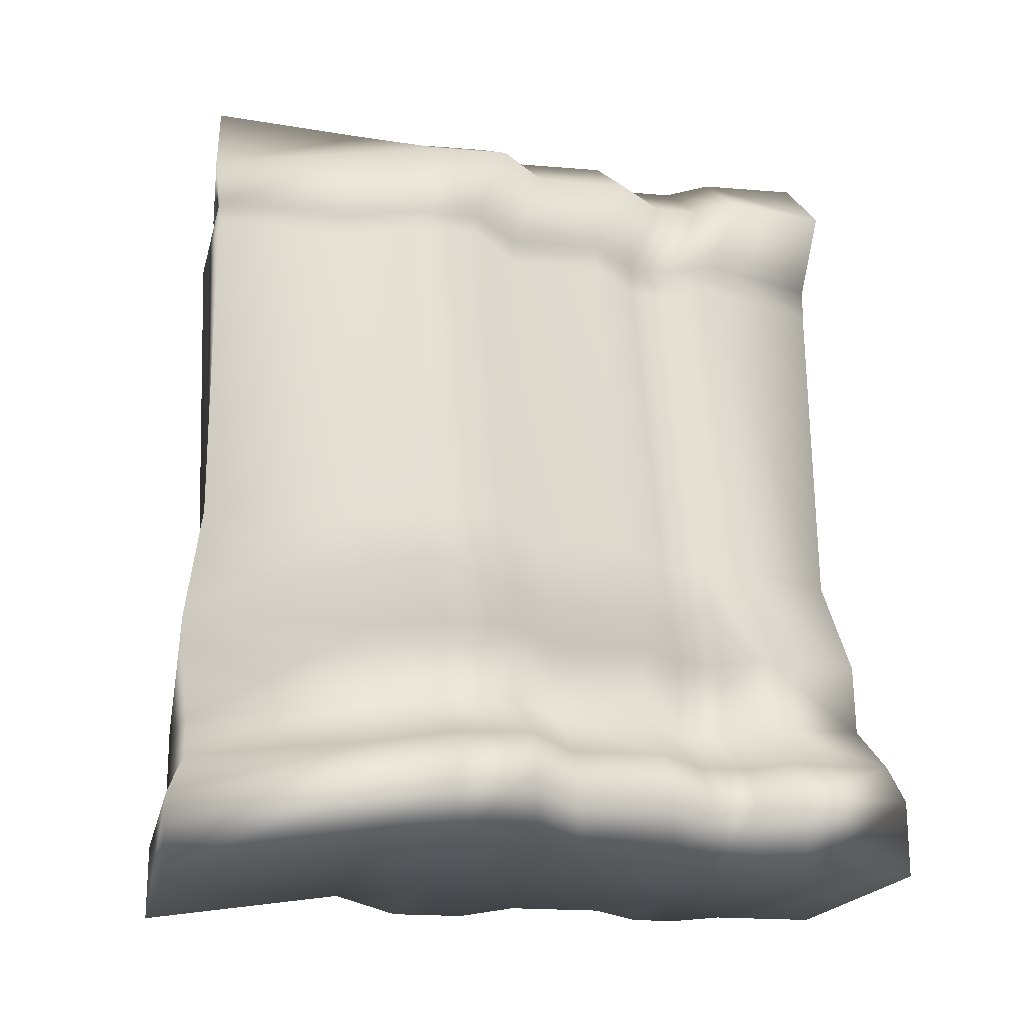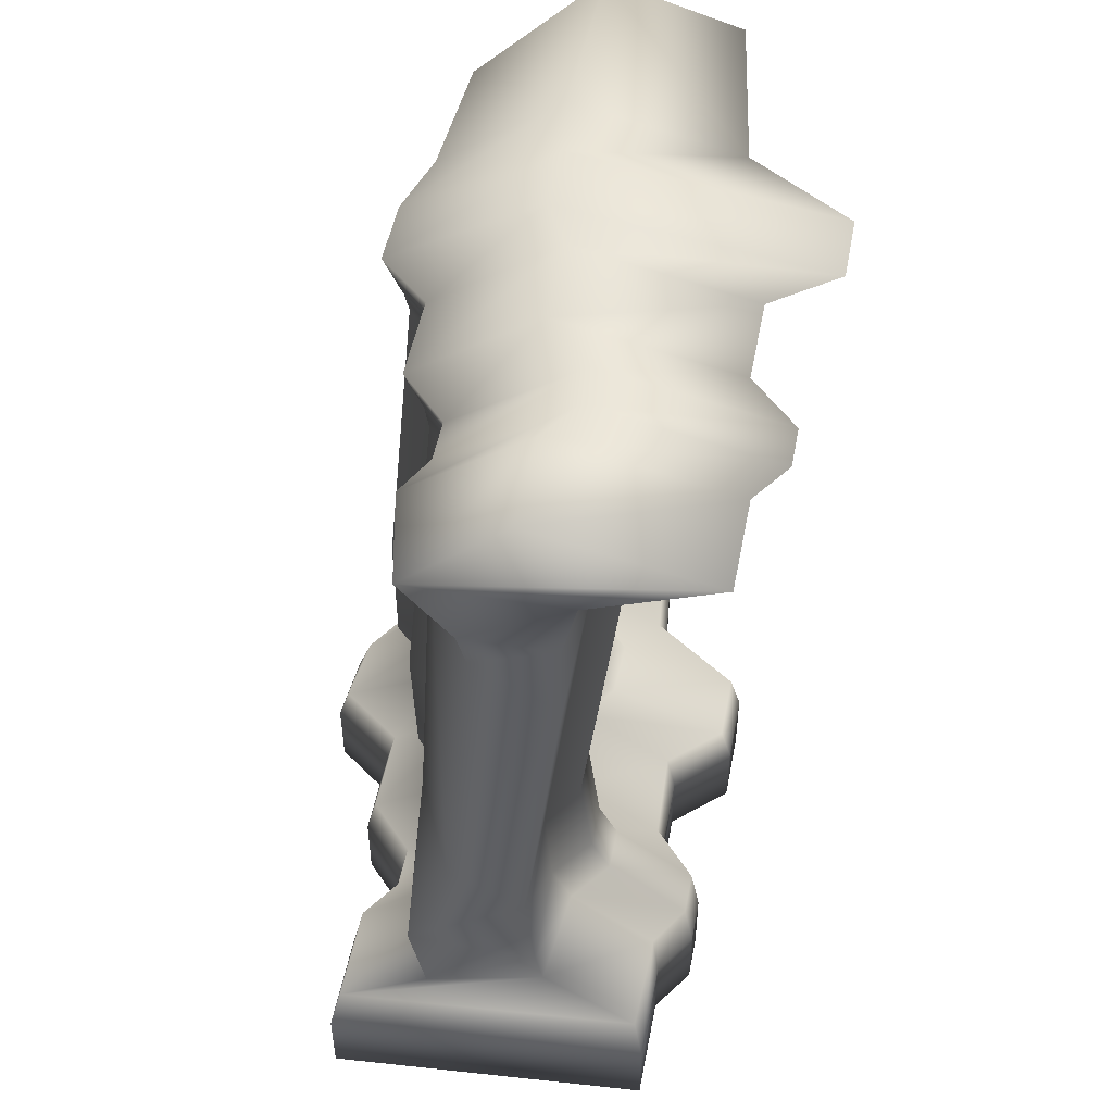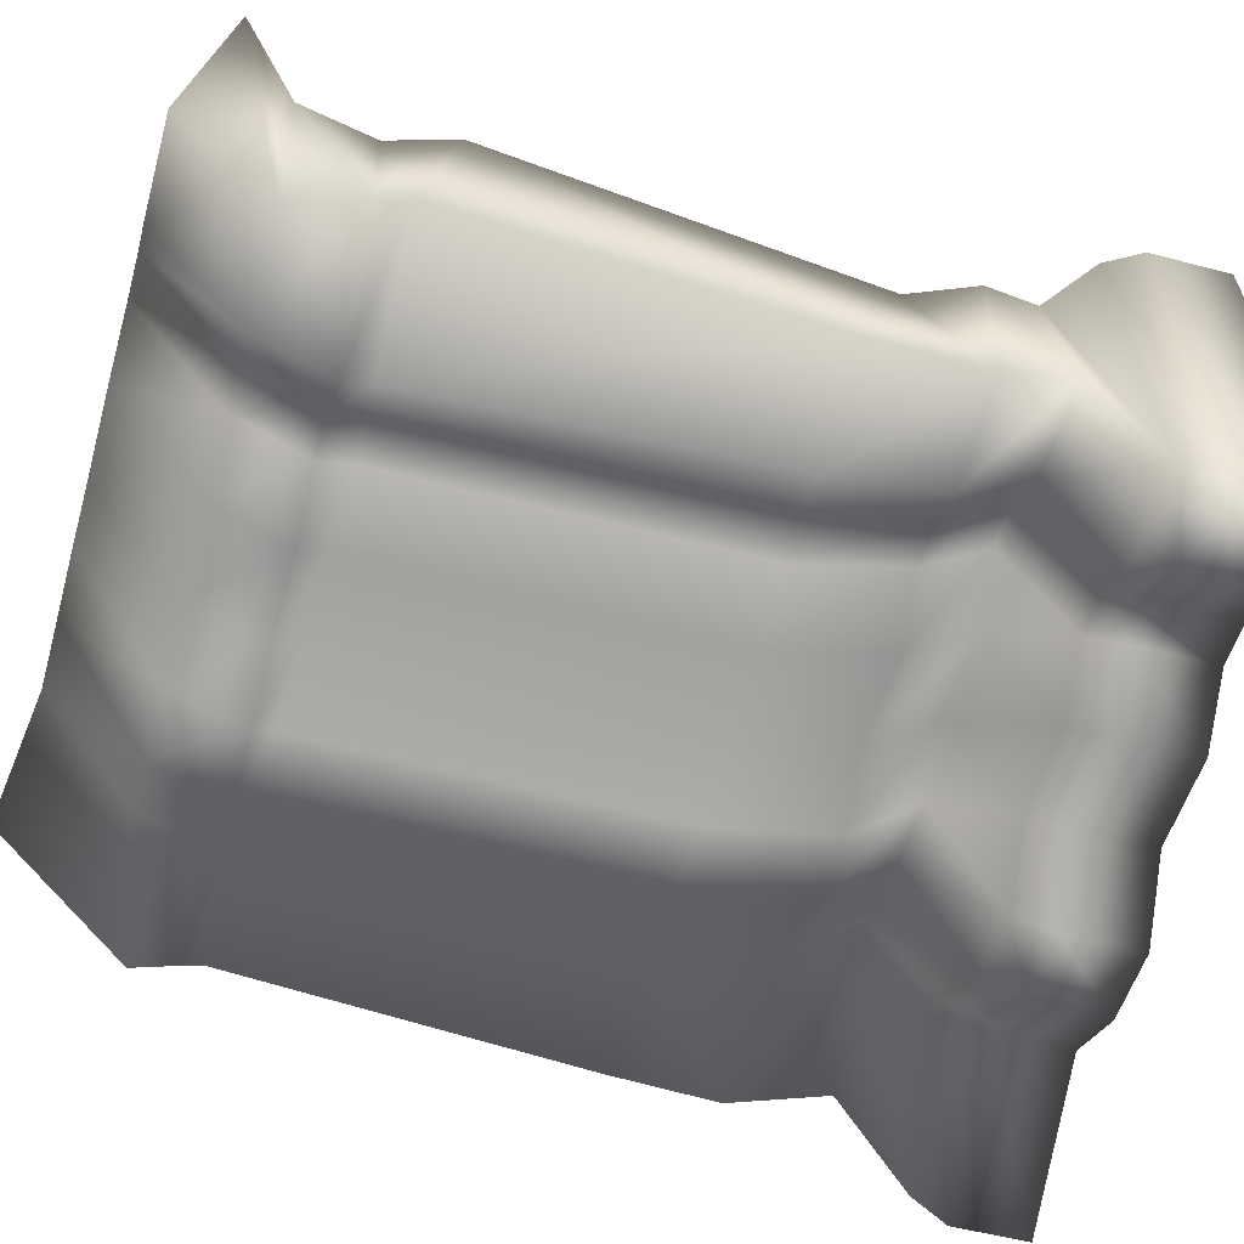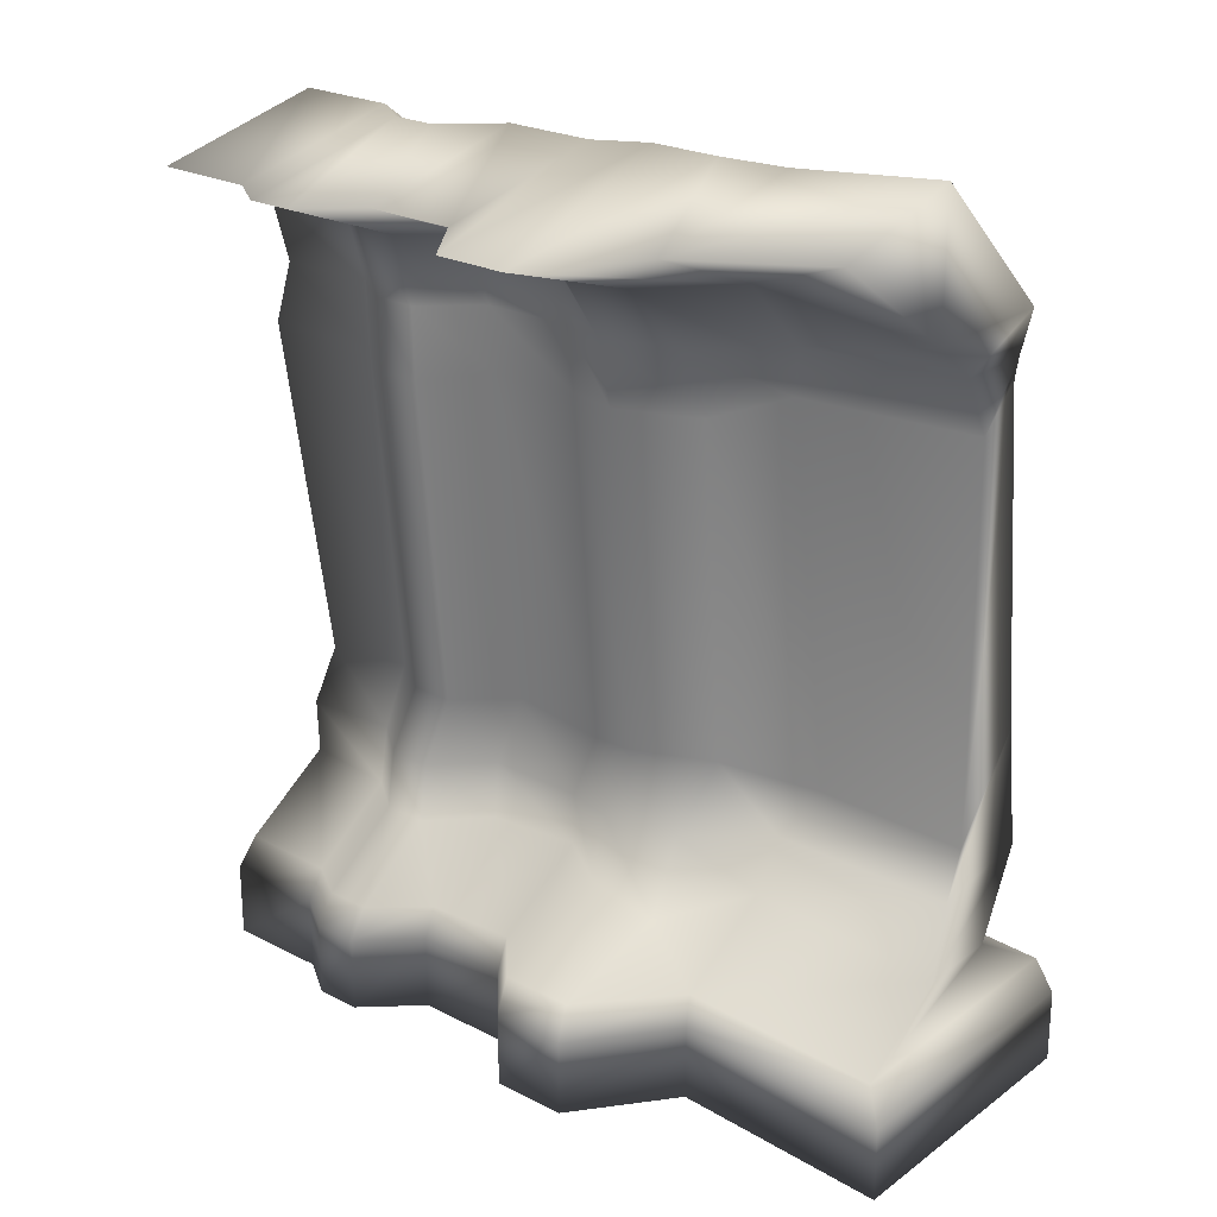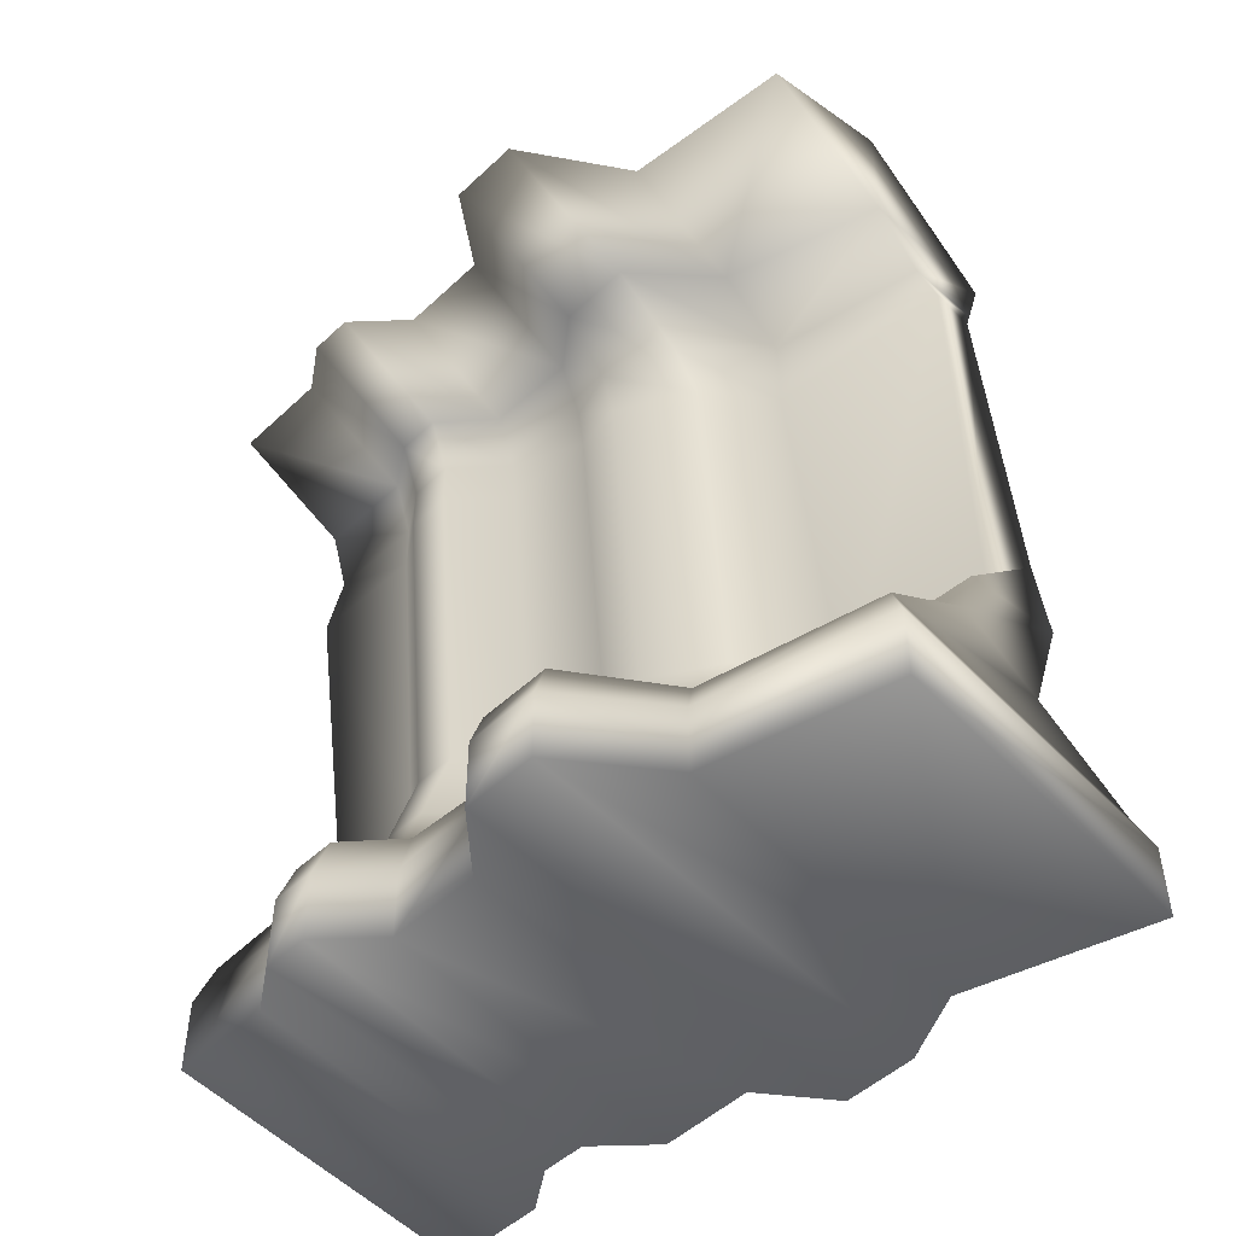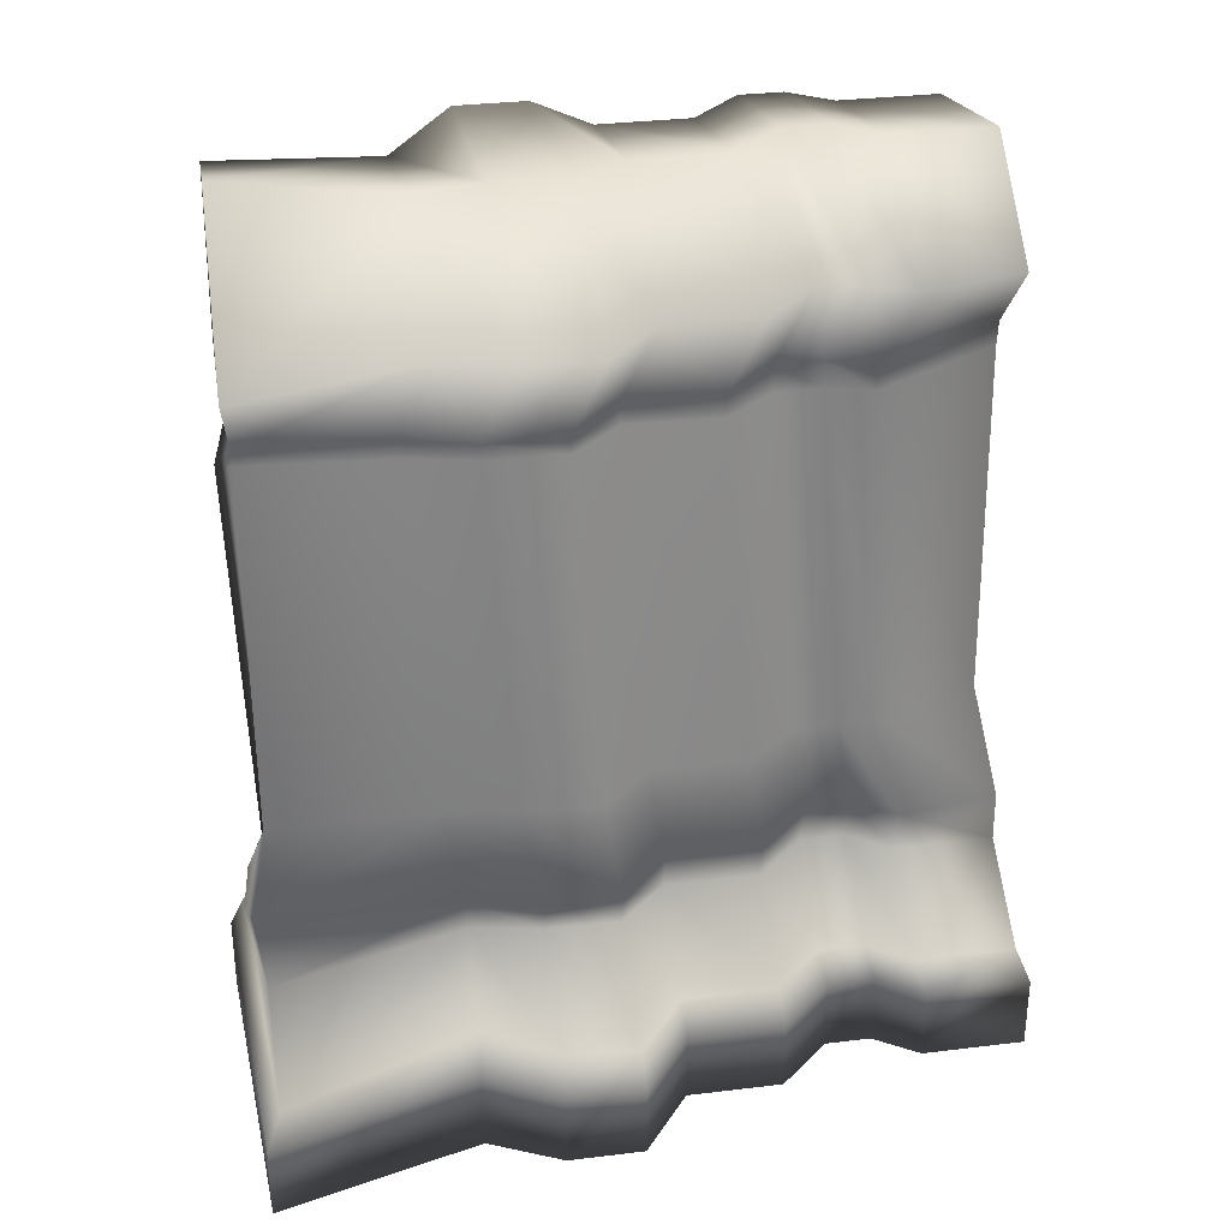
<metadata>
{"format":"obj","ext":"obj","renderer":"f3d","projection":"perspective","resolution":1024,"background":"white","views":[{"elev":-20.6,"azim":171.4,"up":"+Y"},{"elev":50.1,"azim":-79.1,"up":"+Y"},{"elev":-53.2,"azim":-105.8,"up":"+Z"},{"elev":23.8,"azim":40.5,"up":"+Y"},{"elev":-50.1,"azim":45.6,"up":"+Y"},{"elev":32.5,"azim":170.4,"up":"+Y"}]}
</metadata>
<code>
g default
v -1.737 2.411 -15.13
v -0.1526 2.364 -15.13
v -1.875 6.445 -14.72
v -0.01451 6.461 -14.89
v -1.485 6.728 -15.53
v -0.1526 6.781 -15.53
v -1.737 3.322 -15.86
v -0.1526 3.322 -15.86
v -1.731 6.992 -14.54
v -0.1587 6.967 -14.83
v -0.1526 6.98 -15.59
v -1.485 6.926 -15.59
v -1.792 7.684 -13.93
v -0.09775 7.394 -14.27
v -0.09252 7.409 -15.68
v -1.797 7.67 -15.68
v -1.764 8.185 -12.66
v -0.1264 8.37 -12.94
v -0.1231 8.772 -14.33
v -1.767 8.588 -14.4
v -1.9 2.213 -15.76
v 0.01021 2.213 -15.76
v 0.01021 2.046 -14.69
v -1.9 2.059 -14.69
v -1.97 1.553 -15.32
v -0.07626 1.227 -15.48
v 0.07989 1.372 -14.42
v -1.814 1.645 -14.28
v -1.97 0.9323 -16.08
v -0.07626 0.6057 -16.49
v 0.07989 0.7504 -13.48
v -1.814 1.019 -13.27
v -2.417 3.346 -16.03
v -2.435 2.777 -14.42
v -2.321 6.334 -14
v -2.202 6.754 -15.72
v -2.429 6.992 -13.82
v -2.183 6.926 -15.77
v -2.49 7.684 -13.14
v -2.495 7.67 -15.88
v -2.461 8.185 -11.59
v -2.465 8.588 -14.31
v -2.598 2.213 -15.97
v -2.598 2.078 -14.01
v -2.668 1.553 -15.46
v -2.512 1.411 -13.56
v -2.668 0.9323 -16.52
v -2.512 1.077 -12.33
v -3.148 3.338 -16.03
v -3.148 2.823 -14.02
v -3.07 6.365 -13.61
v -2.932 6.746 -15.72
v -3.16 6.992 -13.56
v -2.914 6.926 -15.77
v -3.221 7.684 -13.14
v -3.226 7.67 -15.88
v -3.192 8.185 -11.59
v -3.196 8.588 -14.31
v -3.329 2.213 -15.97
v -3.329 2.156 -13.82
v -3.398 1.553 -15.46
v -3.242 1.566 -13.56
v -3.398 0.9323 -16.6
v -3.242 1.077 -12.33
v -3.64 3.288 -15.51
v -3.64 2.768 -14.07
v -3.563 6.379 -13.68
v -3.425 6.695 -15.21
v -3.652 6.992 -13.7
v -3.406 6.926 -15.25
v -3.713 7.684 -13.52
v -3.719 7.67 -15.34
v -3.685 8.185 -12.25
v -3.688 8.588 -14.04
v -3.821 2.213 -15.42
v -3.821 2.15 -13.94
v -3.891 1.553 -15
v -3.735 1.692 -13.82
v -3.891 0.9323 -15.94
v -3.735 1.077 -12.86
v -4.564 3.278 -15.51
v -4.564 2.917 -14.03
v -4.487 6.37 -13.64
v -4.349 6.686 -15.21
v -4.576 6.992 -13.67
v -4.33 6.926 -15.25
v -4.637 7.684 -13.49
v -4.643 7.67 -15.34
v -4.609 8.185 -12.25
v -4.612 8.588 -14.04
v -4.745 2.213 -15.42
v -4.745 2.213 -13.87
v -4.815 1.553 -15
v -4.659 1.698 -13.72
v -4.815 0.9323 -15.94
v -4.659 1.077 -12.82
v -5.074 3.23 -15.03
v -5.074 2.924 -13.52
v -4.997 6.322 -13.13
v -4.859 6.638 -14.73
v -5.086 6.992 -13.2
v -4.84 6.926 -14.77
v -5.147 7.684 -13.03
v -5.152 7.67 -14.86
v -5.119 8.185 -11.76
v -5.122 8.588 -13.56
v -5.255 2.213 -14.93
v -5.255 2.213 -13.37
v -5.325 1.553 -14.51
v -5.169 1.698 -13.19
v -5.325 0.9323 -15.46
v -5.169 1.077 -12.37
v -5.52 3.226 -14.99
v -5.52 2.923 -13.52
v -5.443 6.317 -13.13
v -5.305 6.633 -14.73
v -5.532 6.992 -13.2
v -5.286 6.926 -14.77
v -5.593 7.684 -13.03
v -5.599 7.67 -14.86
v -5.565 8.185 -11.76
v -5.568 8.588 -13.56
v -5.701 2.213 -14.93
v -5.701 2.215 -13.37
v -5.771 1.553 -14.51
v -5.615 1.698 -13.19
v -5.771 0.9323 -15.46
v -5.615 1.077 -12.37
v -5.945 3.246 -15.05
v -5.945 2.938 -13.81
v -5.868 6.338 -13.42
v -5.73 6.654 -14.9
v -5.958 6.992 -13.48
v -5.712 6.926 -14.96
v -6.019 7.684 -13.32
v -6.024 7.67 -15.08
v -5.99 8.185 -12.05
v -5.993 8.588 -13.84
v -6.126 2.213 -15.13
v -6.126 2.23 -13.7
v -6.196 1.553 -14.8
v -6.04 1.698 -13.52
v -6.196 0.9323 -15.75
v -6.04 1.077 -12.64
v -6.947 3.236 -14.58
v -6.947 2.834 -13.81
v -7.122 6.381 -13.42
v -6.984 6.697 -14.28
v -6.96 6.992 -13.46
v -6.966 6.98 -14.37
v -7.021 7.684 -13.31
v -7.026 7.67 -14.87
v -6.992 8.185 -12.05
v -6.995 8.588 -13.84
v -7.129 2.213 -14.98
v -7.129 2.207 -13.68
v -7.198 1.553 -14.8
v -7.042 1.708 -13.62
v -7.198 0.9323 -15.75
v -7.042 1.077 -12.67
v -1.949 0.5622 -16.22
v 0.06984 0.2247 -16.61
v 0.2311 0.3743 -13.41
v -1.787 0.7071 -13.18
v -2.508 0.7117 -12.21
v -2.67 0.5622 -16.67
v -3.263 0.7117 -12.21
v -3.424 0.5622 -16.72
v -3.772 0.7117 -12.77
v -3.933 0.5622 -16.04
v -4.726 0.7117 -12.76
v -4.888 0.5622 -16.04
v -5.253 0.7117 -12.27
v -5.414 0.5622 -15.54
v -5.714 0.7117 -12.27
v -5.875 0.5622 -15.54
v -6.153 0.7117 -12.56
v -6.314 0.5622 -15.83
v -7.188 0.7117 -12.56
v -7.35 0.5622 -15.83
v -1.949 -0.1957 -16.36
v 0.06984 -0.5332 -16.61
v 0.2311 -0.3836 -13.41
v -1.787 -0.04618 -13.18
v -2.508 -0.04618 -12.21
v -2.67 -0.1957 -16.72
v -3.263 -0.04618 -12.21
v -3.424 -0.1957 -16.72
v -3.772 -0.04618 -12.77
v -3.933 -0.1957 -16.04
v -4.726 -0.04618 -12.77
v -4.888 -0.1957 -16.04
v -5.253 -0.04618 -12.27
v -5.414 -0.1957 -15.54
v -5.714 -0.04618 -12.27
v -5.875 -0.1957 -15.54
v -6.153 -0.04618 -12.56
v -6.314 -0.1957 -15.83
v -7.188 -0.04618 -12.56
v -7.35 -0.1957 -15.83
g pCube6
f 1 2 4 3
f 17 18 19 20
f 5 6 8 7
f 181 182 183 184
f 2 8 6 4
f 145 146 147 148
f 3 4 10 9
f 4 6 11 10
f 6 5 12 11
f 148 147 149 150
f 9 10 14 13
f 10 11 15 14
f 11 12 16 15
f 150 149 151 152
f 13 14 18 17
f 14 15 19 18
f 15 16 20 19
f 152 151 153 154
f 7 8 22 21
f 8 2 23 22
f 2 1 24 23
f 146 145 155 156
f 21 22 26 25
f 22 23 27 26
f 23 24 28 27
f 156 155 157 158
f 25 26 30 29
f 26 27 31 30
f 27 28 32 31
f 158 157 159 160
f 1 3 35 34
f 5 7 33 36
f 3 9 37 35
f 12 5 36 38
f 9 13 39 37
f 16 12 38 40
f 13 17 41 39
f 17 20 42 41
f 20 16 40 42
f 7 21 43 33
f 24 1 34 44
f 21 25 45 43
f 28 24 44 46
f 25 29 47 45
f 181 184 185 186
f 32 28 46 48
f 34 35 51 50
f 36 33 49 52
f 35 37 53 51
f 38 36 52 54
f 37 39 55 53
f 40 38 54 56
f 39 41 57 55
f 41 42 58 57
f 42 40 56 58
f 33 43 59 49
f 44 34 50 60
f 43 45 61 59
f 46 44 60 62
f 45 47 63 61
f 186 185 187 188
f 48 46 62 64
f 50 51 67 66
f 52 49 65 68
f 51 53 69 67
f 54 52 68 70
f 53 55 71 69
f 56 54 70 72
f 55 57 73 71
f 57 58 74 73
f 58 56 72 74
f 49 59 75 65
f 60 50 66 76
f 59 61 77 75
f 62 60 76 78
f 61 63 79 77
f 188 187 189 190
f 64 62 78 80
f 66 67 83 82
f 68 65 81 84
f 67 69 85 83
f 70 68 84 86
f 69 71 87 85
f 72 70 86 88
f 71 73 89 87
f 73 74 90 89
f 74 72 88 90
f 65 75 91 81
f 76 66 82 92
f 75 77 93 91
f 78 76 92 94
f 77 79 95 93
f 190 189 191 192
f 80 78 94 96
f 82 83 99 98
f 84 81 97 100
f 83 85 101 99
f 86 84 100 102
f 85 87 103 101
f 88 86 102 104
f 87 89 105 103
f 89 90 106 105
f 90 88 104 106
f 81 91 107 97
f 92 82 98 108
f 91 93 109 107
f 94 92 108 110
f 93 95 111 109
f 192 191 193 194
f 96 94 110 112
f 98 99 115 114
f 100 97 113 116
f 99 101 117 115
f 102 100 116 118
f 101 103 119 117
f 104 102 118 120
f 103 105 121 119
f 105 106 122 121
f 106 104 120 122
f 97 107 123 113
f 108 98 114 124
f 107 109 125 123
f 110 108 124 126
f 109 111 127 125
f 194 193 195 196
f 112 110 126 128
f 114 115 131 130
f 116 113 129 132
f 115 117 133 131
f 118 116 132 134
f 117 119 135 133
f 120 118 134 136
f 119 121 137 135
f 121 122 138 137
f 122 120 136 138
f 113 123 139 129
f 124 114 130 140
f 123 125 141 139
f 126 124 140 142
f 125 127 143 141
f 196 195 197 198
f 128 126 142 144
f 130 131 147 146
f 132 129 145 148
f 131 133 149 147
f 134 132 148 150
f 133 135 151 149
f 136 134 150 152
f 135 137 153 151
f 137 138 154 153
f 138 136 152 154
f 129 139 155 145
f 140 130 146 156
f 139 141 157 155
f 142 140 156 158
f 141 143 159 157
f 198 197 199 200
f 144 142 158 160
f 29 30 162 161
f 30 31 163 162
f 31 32 164 163
f 32 48 165 164
f 47 29 161 166
f 48 64 167 165
f 63 47 166 168
f 64 80 169 167
f 79 63 168 170
f 80 96 171 169
f 95 79 170 172
f 96 112 173 171
f 111 95 172 174
f 112 128 175 173
f 127 111 174 176
f 128 144 177 175
f 143 127 176 178
f 144 160 179 177
f 160 159 180 179
f 159 143 178 180
f 161 162 182 181
f 162 163 183 182
f 163 164 184 183
f 164 165 185 184
f 166 161 181 186
f 165 167 187 185
f 168 166 186 188
f 167 169 189 187
f 170 168 188 190
f 169 171 191 189
f 172 170 190 192
f 171 173 193 191
f 174 172 192 194
f 173 175 195 193
f 176 174 194 196
f 175 177 197 195
f 178 176 196 198
f 177 179 199 197
f 179 180 200 199
f 180 178 198 200

</code>
